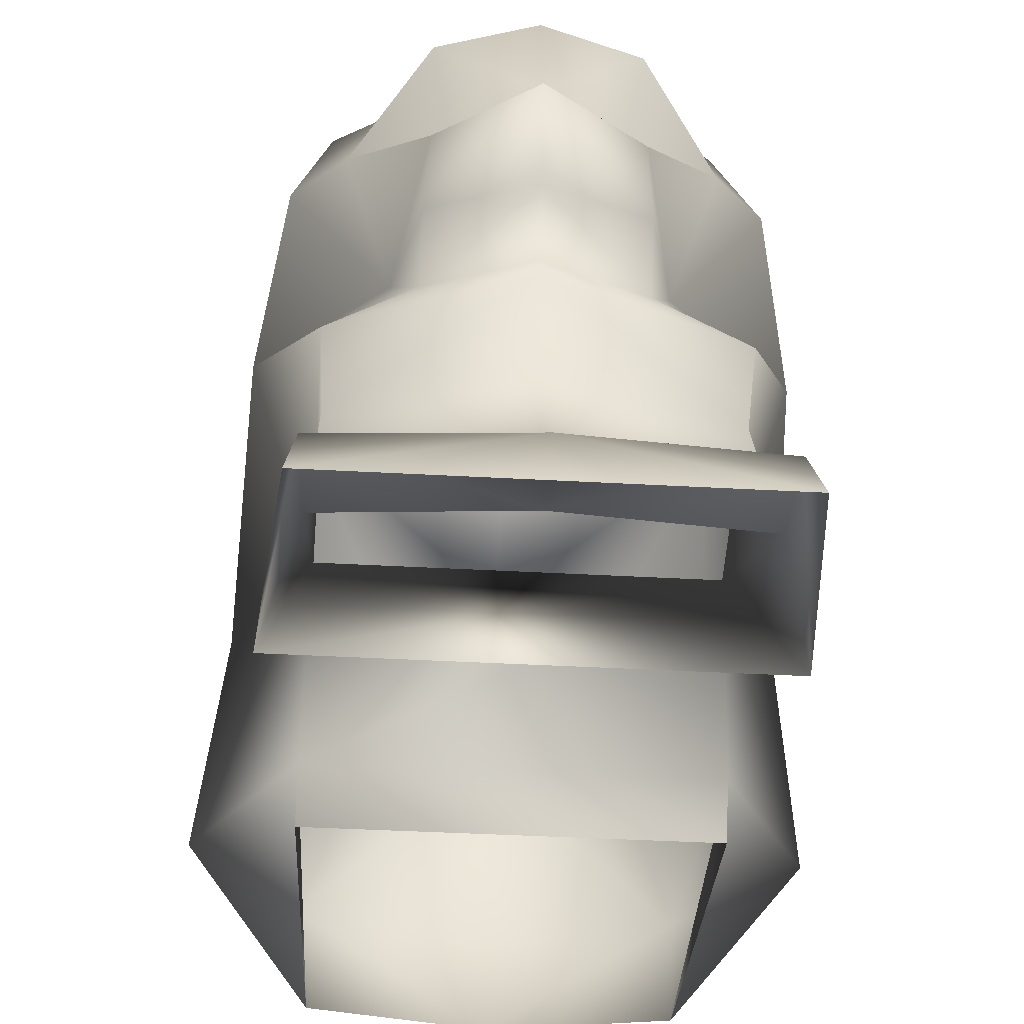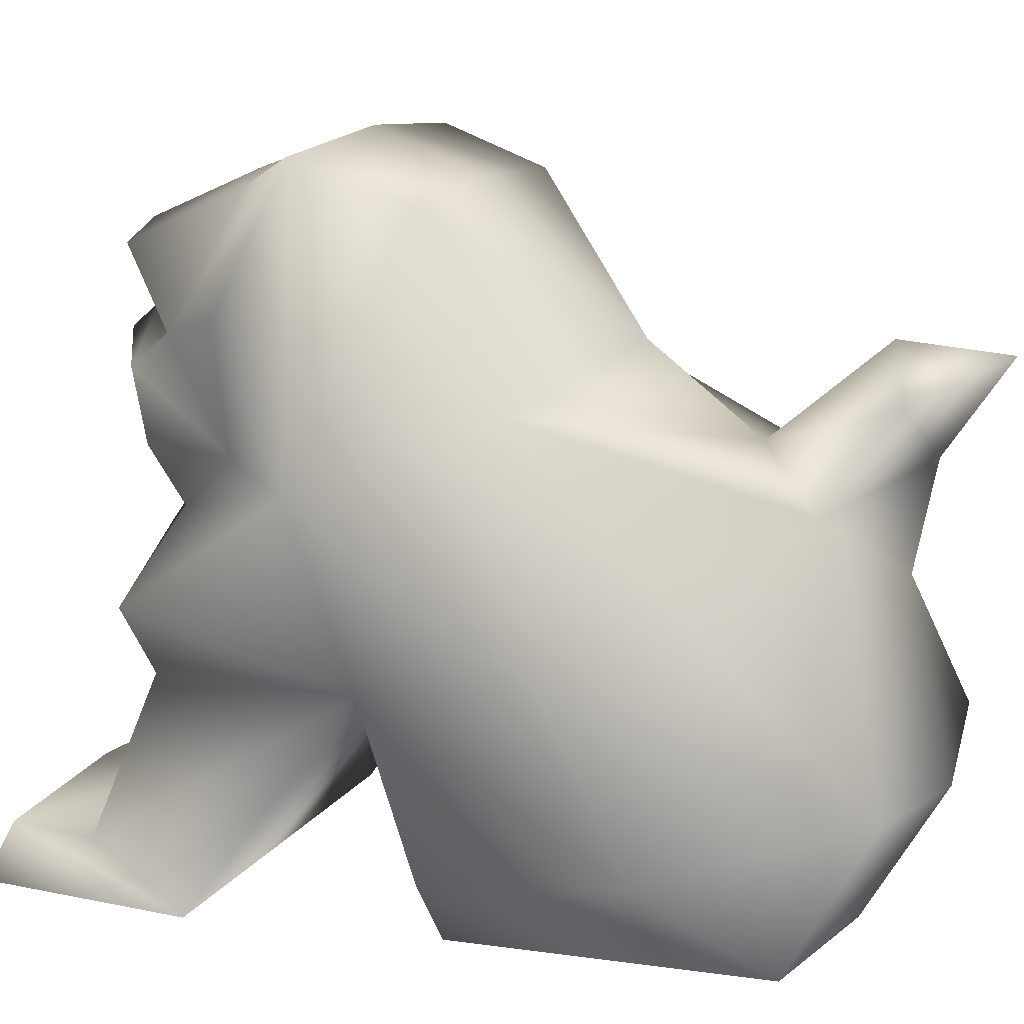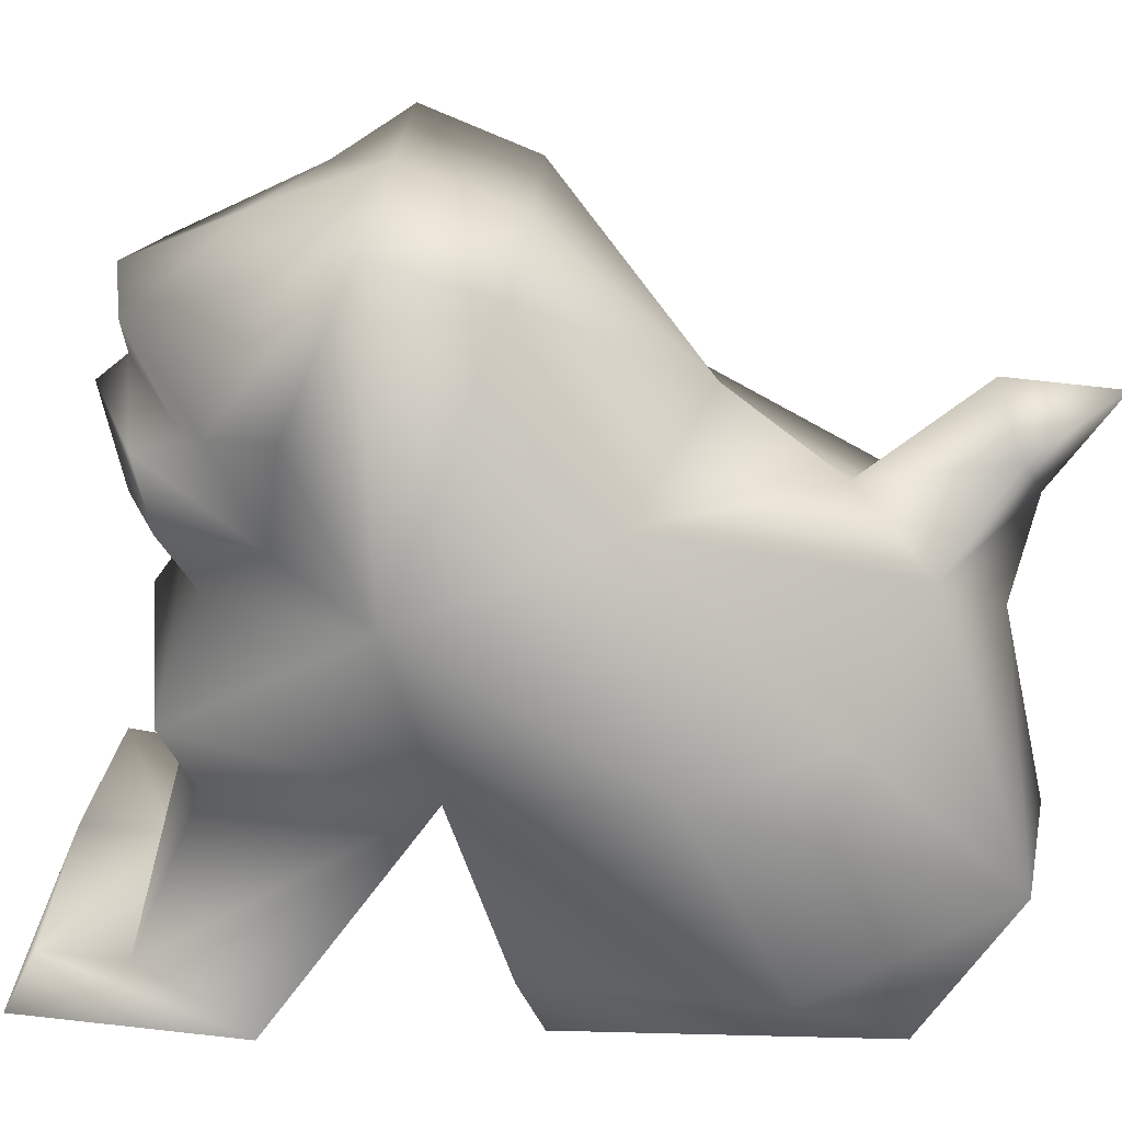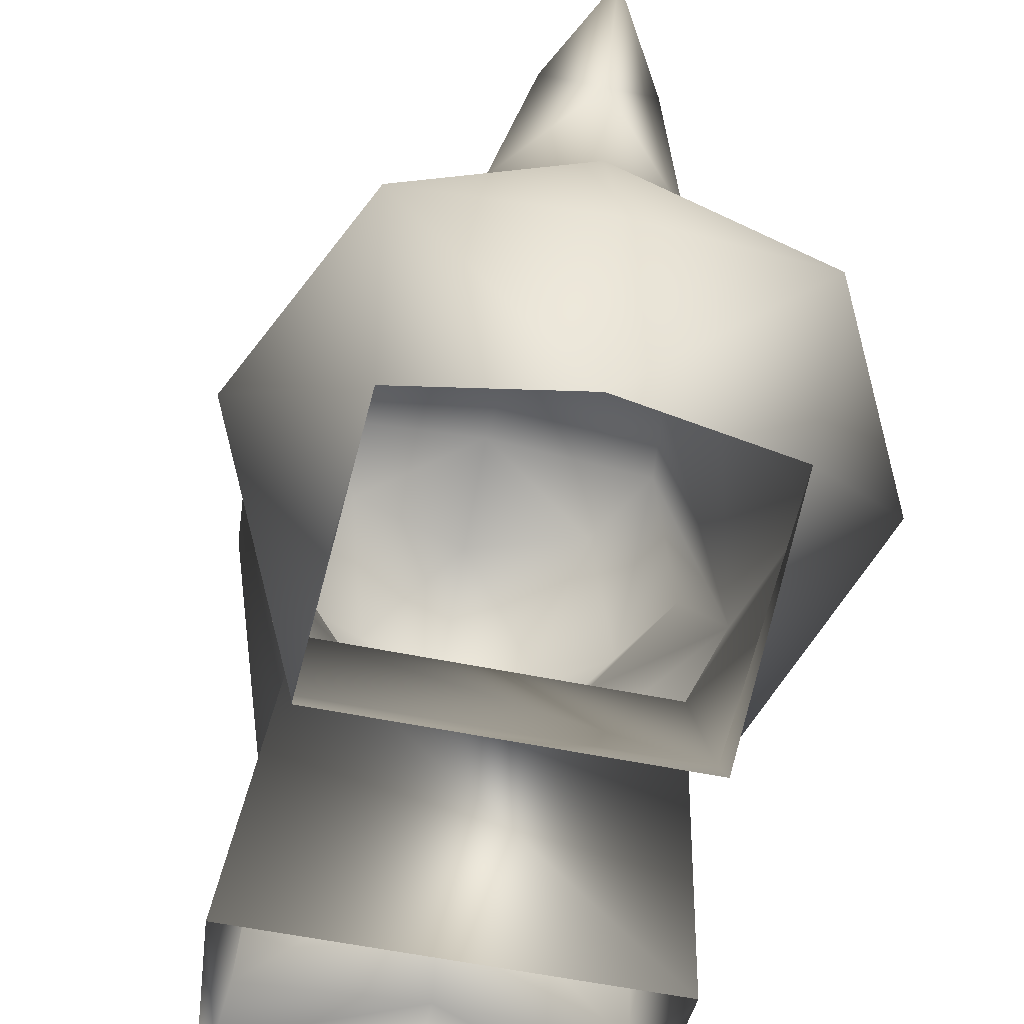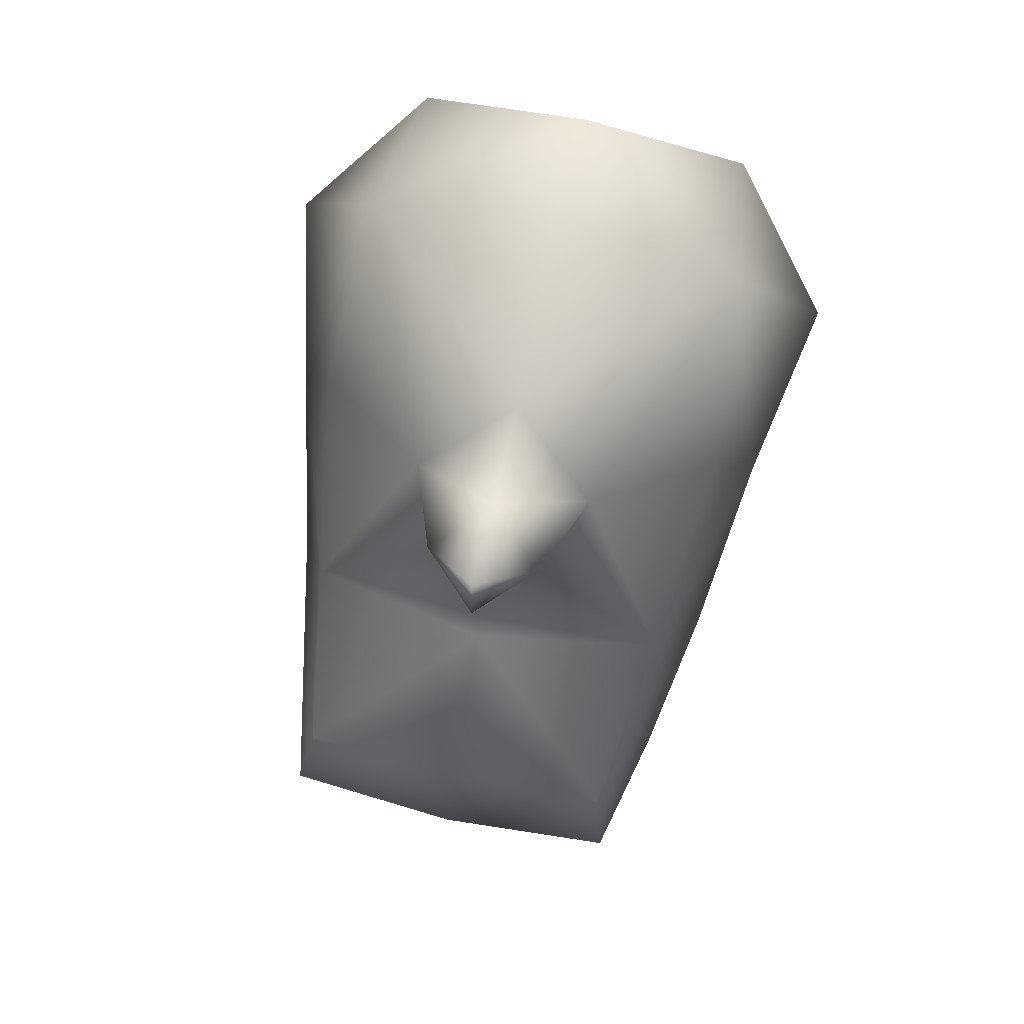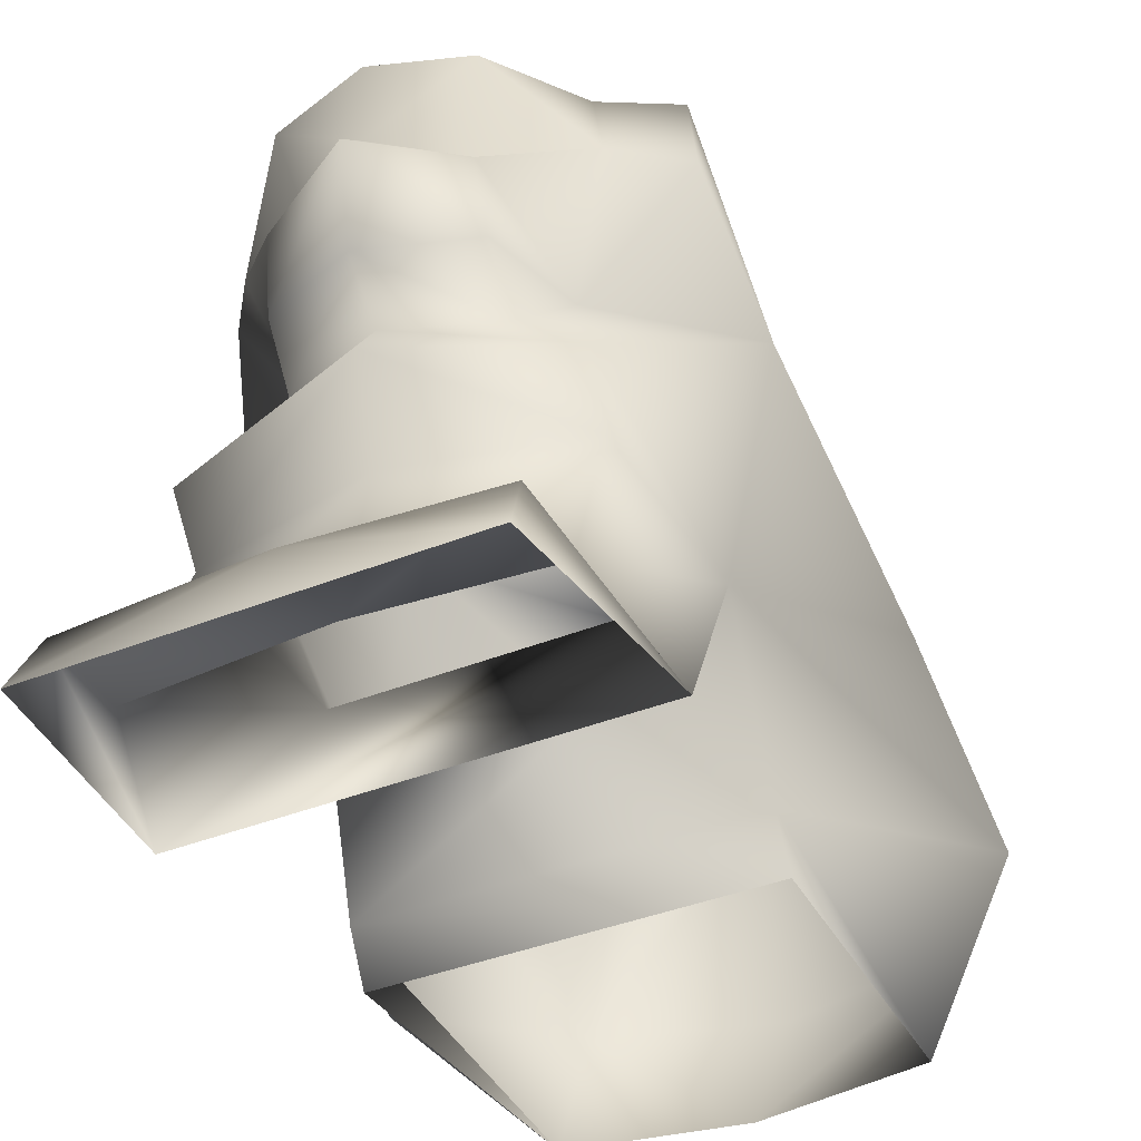
<metadata>
{"format":"obj","ext":"obj","renderer":"f3d","projection":"perspective","resolution":1024,"background":"white","views":[{"elev":-39.7,"azim":176.0,"up":"+Y"},{"elev":13.1,"azim":-69.6,"up":"+Y"},{"elev":27.1,"azim":-85.3,"up":"+Y"},{"elev":-57.6,"azim":-11.9,"up":"+Y"},{"elev":77.8,"azim":-167.4,"up":"+Z"},{"elev":-38.1,"azim":-152.7,"up":"+Y"}]}
</metadata>
<code>
v 67 189 72
v 44 200 116
v 40 163 95
v 44 177 -79
v 0 179 -80
v 0 178 -60
v 0 178 -60
v 43 175 -60
v 44 177 -79
v 46 163 -86
v 0 163 -86
v 0 179 -80
v 0 179 -80
v 44 177 -79
v 46 163 -86
v 42 228 -52
v 0 238 -60
v 0 248 -53
v 0 248 -53
v 23 247 -45
v 42 228 -52
v 23 247 -45
v 57 259 -6
v 42 228 -52
v 39 317 16
v 45 276 38
v 57 259 -6
v 41 214 -44
v 0 216 -52
v 0 238 -60
v 42 228 -52
v 41 214 -44
v 0 238 -60
v 43 175 -60
v 0 178 -60
v 0 216 -52
v 41 214 -44
v 43 175 -60
v 0 216 -52
v 42 214 3
v 41 214 -44
v 42 228 -52
v 57 259 -6
v 42 214 3
v 42 228 -52
v 60 227 49
v 42 214 3
v 57 259 -6
v 0 286 53
v 45 276 38
v 39 317 16
v 0 319 17
v 0 286 53
v 39 317 16
v 13 277 111
v 0 265 116
v 21 255 96
v 0 265 116
v 0 240 111
v 21 255 96
v 0 289 106
v 13 277 111
v 0 266 79
v 13 277 111
v 21 255 96
v 0 266 79
v 0 287 131
v 0 265 116
v 13 277 111
v 0 287 131
v 13 277 111
v 0 289 106
v 21 255 96
v 0 240 111
v 44 200 116
v 49 235 80
v 21 255 96
v 44 200 116
v 21 255 96
v 49 235 80
v 45 276 38
v 0 266 79
v 21 255 96
v 45 276 38
v 0 286 53
v 0 266 79
v 45 276 38
v 0 163 102
v 40 163 95
v 44 200 116
v 0 240 111
v 0 195 121
v 44 200 116
v 0 195 121
v 0 163 102
v 44 200 116
v 42 214 3
v 51 163 -34
v 43 175 -60
v 41 214 -44
v 42 214 3
v 43 175 -60
v 44 177 -79
v 43 175 -60
v 51 163 -34
v 46 163 -86
v 44 177 -79
v 51 163 -34
v 40 163 95
v 43 163 23
v 43 174 17
v 67 189 72
v 40 163 95
v 43 174 17
v 67 189 72
v 43 174 17
v 42 214 3
v 60 227 49
v 67 189 72
v 42 214 3
v 44 200 116
v 67 189 72
v 60 227 49
v 49 235 80
v 44 200 116
v 60 227 49
v 45 276 38
v 49 235 80
v 60 227 49
v 57 259 -6
v 45 276 38
v 60 227 49
v 22 304 -58
v 0 288 -62
v 0 307 -63
v 22 304 -58
v 17 281 -50
v 0 288 -62
v 39 288 -40
v 17 281 -50
v 22 304 -58
v 30 318 -26
v 39 288 -40
v 22 304 -58
v 43 326 -10
v 39 288 -40
v 30 318 -26
v 43 326 -10
v 51 293 -24
v 39 288 -40
v 23 260 -54
v 0 258 -64
v 0 282 -69
v 22 277 -58
v 23 260 -54
v 0 282 -69
v 29 260 -31
v 23 260 -54
v 22 277 -58
v 39 288 -40
v 29 260 -31
v 22 277 -58
v 22 277 -58
v 0 282 -69
v 0 288 -62
v 17 281 -50
v 22 277 -58
v 0 288 -62
v 39 288 -40
v 22 277 -58
v 17 281 -50
v 30 318 -26
v 0 319 -36
v 0 329 -9
v 43 326 -10
v 30 318 -26
v 0 329 -9
v 0 319 -36
v 22 304 -58
v 0 307 -63
v 0 319 -36
v 30 318 -26
v 22 304 -58
v 51 293 -24
v 29 260 -31
v 39 288 -40
v 43 326 -10
v 0 329 -9
v 0 319 17
v 39 317 16
v 43 326 -10
v 0 319 17
v 43 326 -10
v 39 317 16
v 57 259 -6
v 51 293 -24
v 43 326 -10
v 57 259 -6
v 29 260 -31
v 51 293 -24
v 57 259 -6
v 23 247 -45
v 29 260 -31
v 57 259 -6
v 23 260 -54
v 29 260 -31
v 23 247 -45
v 0 258 -64
v 23 260 -54
v 23 247 -45
v 0 248 -53
v 0 258 -64
v 23 247 -45
v -44 200 116
v -67 189 72
v -40 163 95
v 0 179 -80
v -44 177 -79
v 0 178 -60
v -43 175 -60
v 0 178 -60
v -44 177 -79
v 0 163 -86
v -46 163 -86
v 0 179 -80
v -44 177 -79
v 0 179 -80
v -46 163 -86
v 0 238 -60
v -42 228 -52
v 0 248 -53
v -23 247 -45
v 0 248 -53
v -42 228 -52
v -57 259 -6
v -23 247 -45
v -42 228 -52
v -45 276 38
v -39 317 16
v -57 259 -6
v 0 216 -52
v -41 214 -44
v 0 238 -60
v -41 214 -44
v -42 228 -52
v 0 238 -60
v 0 178 -60
v -43 175 -60
v 0 216 -52
v -43 175 -60
v -41 214 -44
v 0 216 -52
v -41 214 -44
v -42 214 3
v -42 228 -52
v -42 214 3
v -57 259 -6
v -42 228 -52
v -42 214 3
v -60 227 49
v -57 259 -6
v -45 276 38
v 0 286 53
v -39 317 16
v 0 286 53
v 0 319 17
v -39 317 16
v 0 265 116
v -13 277 111
v -21 255 96
v 0 240 111
v 0 265 116
v -21 255 96
v -13 277 111
v 0 289 106
v 0 266 79
v -21 255 96
v -13 277 111
v 0 266 79
v 0 265 116
v 0 287 131
v -13 277 111
v -13 277 111
v 0 287 131
v 0 289 106
v 0 240 111
v -21 255 96
v -44 200 116
v -21 255 96
v -49 235 80
v -44 200 116
v -49 235 80
v -21 255 96
v -45 276 38
v -21 255 96
v 0 266 79
v -45 276 38
v 0 266 79
v 0 286 53
v -45 276 38
v -40 163 95
v 0 163 102
v -44 200 116
v 0 195 121
v 0 240 111
v -44 200 116
v 0 163 102
v 0 195 121
v -44 200 116
v -51 163 -34
v -42 214 3
v -43 175 -60
v -42 214 3
v -41 214 -44
v -43 175 -60
v -43 175 -60
v -44 177 -79
v -51 163 -34
v -44 177 -79
v -46 163 -86
v -51 163 -34
v -43 163 23
v -40 163 95
v -43 174 17
v -40 163 95
v -67 189 72
v -43 174 17
v -43 174 17
v -67 189 72
v -42 214 3
v -67 189 72
v -60 227 49
v -42 214 3
v -67 189 72
v -44 200 116
v -60 227 49
v -44 200 116
v -49 235 80
v -60 227 49
v -49 235 80
v -45 276 38
v -60 227 49
v -45 276 38
v -57 259 -6
v -60 227 49
v 0 288 -62
v -22 304 -58
v 0 307 -63
v -17 281 -50
v -22 304 -58
v 0 288 -62
v -17 281 -50
v -39 288 -40
v -22 304 -58
v -39 288 -40
v -30 318 -26
v -22 304 -58
v -39 288 -40
v -43 326 -10
v -30 318 -26
v -51 293 -24
v -43 326 -10
v -39 288 -40
v 0 258 -64
v -23 260 -54
v 0 282 -69
v -23 260 -54
v -22 277 -58
v 0 282 -69
v -23 260 -54
v -29 260 -31
v -22 277 -58
v -29 260 -31
v -39 288 -40
v -22 277 -58
v 0 282 -69
v -22 277 -58
v 0 288 -62
v -22 277 -58
v -17 281 -50
v 0 288 -62
v -22 277 -58
v -39 288 -40
v -17 281 -50
v 0 319 -36
v -30 318 -26
v 0 329 -9
v -30 318 -26
v -43 326 -10
v 0 329 -9
v -22 304 -58
v 0 319 -36
v 0 307 -63
v -30 318 -26
v 0 319 -36
v -22 304 -58
v -29 260 -31
v -51 293 -24
v -39 288 -40
v 0 329 -9
v -43 326 -10
v 0 319 17
v -43 326 -10
v -39 317 16
v 0 319 17
v -39 317 16
v -43 326 -10
v -57 259 -6
v -43 326 -10
v -51 293 -24
v -57 259 -6
v -51 293 -24
v -29 260 -31
v -57 259 -6
v -29 260 -31
v -23 247 -45
v -57 259 -6
v -29 260 -31
v -23 260 -54
v -23 247 -45
v -23 260 -54
v 0 258 -64
v -23 247 -45
v 0 258 -64
v 0 248 -53
v -23 247 -45
v -42 214 3
v -51 163 -34
v 51 163 -34
v 42 214 3
v -42 214 3
v 51 163 -34
v -42 214 3
v 42 214 3
v 43 174 17
v -43 174 17
v -42 214 3
v 43 174 17
v 43 174 17
v 43 163 23
v -43 163 23
v -43 174 17
v 43 174 17
v -43 163 23
f 1 2 3
f 4 5 6
f 7 8 9
f 10 11 12
f 13 14 15
f 16 17 18
f 19 20 21
f 22 23 24
f 25 26 27
f 28 29 30
f 31 32 33
f 34 35 36
f 37 38 39
f 40 41 42
f 43 44 45
f 46 47 48
f 49 50 51
f 52 53 54
f 55 56 57
f 58 59 60
f 61 62 63
f 64 65 66
f 67 68 69
f 70 71 72
f 73 74 75
f 76 77 78
f 79 80 81
f 82 83 84
f 85 86 87
f 88 89 90
f 91 92 93
f 94 95 96
f 97 98 99
f 100 101 102
f 103 104 105
f 106 107 108
f 109 110 111
f 112 113 114
f 115 116 117
f 118 119 120
f 121 122 123
f 124 125 126
f 127 128 129
f 130 131 132
f 133 134 135
f 136 137 138
f 139 140 141
f 142 143 144
f 145 146 147
f 148 149 150
f 151 152 153
f 154 155 156
f 157 158 159
f 160 161 162
f 163 164 165
f 166 167 168
f 169 170 171
f 172 173 174
f 175 176 177
f 178 179 180
f 181 182 183
f 184 185 186
f 187 188 189
f 190 191 192
f 193 194 195
f 196 197 198
f 199 200 201
f 202 203 204
f 205 206 207
f 208 209 210
f 211 212 213
f 214 215 216
f 217 218 219
f 220 221 222
f 223 224 225
f 226 227 228
f 229 230 231
f 232 233 234
f 235 236 237
f 238 239 240
f 241 242 243
f 244 245 246
f 247 248 249
f 250 251 252
f 253 254 255
f 256 257 258
f 259 260 261
f 262 263 264
f 265 266 267
f 268 269 270
f 271 272 273
f 274 275 276
f 277 278 279
f 280 281 282
f 283 284 285
f 286 287 288
f 289 290 291
f 292 293 294
f 295 296 297
f 298 299 300
f 301 302 303
f 304 305 306
f 307 308 309
f 310 311 312
f 313 314 315
f 316 317 318
f 319 320 321
f 322 323 324
f 325 326 327
f 328 329 330
f 331 332 333
f 334 335 336
f 337 338 339
f 340 341 342
f 343 344 345
f 346 347 348
f 349 350 351
f 352 353 354
f 355 356 357
f 358 359 360
f 361 362 363
f 364 365 366
f 367 368 369
f 370 371 372
f 373 374 375
f 376 377 378
f 379 380 381
f 382 383 384
f 385 386 387
f 388 389 390
f 391 392 393
f 394 395 396
f 397 398 399
f 400 401 402
f 403 404 405
f 406 407 408
f 409 410 411
f 412 413 414
f 415 416 417
f 418 419 420
f 421 422 423
f 424 425 426
f 427 428 429
f 430 431 432
f 433 434 435
f 436 437 438
f 439 440 441
f 442 443 444

</code>
